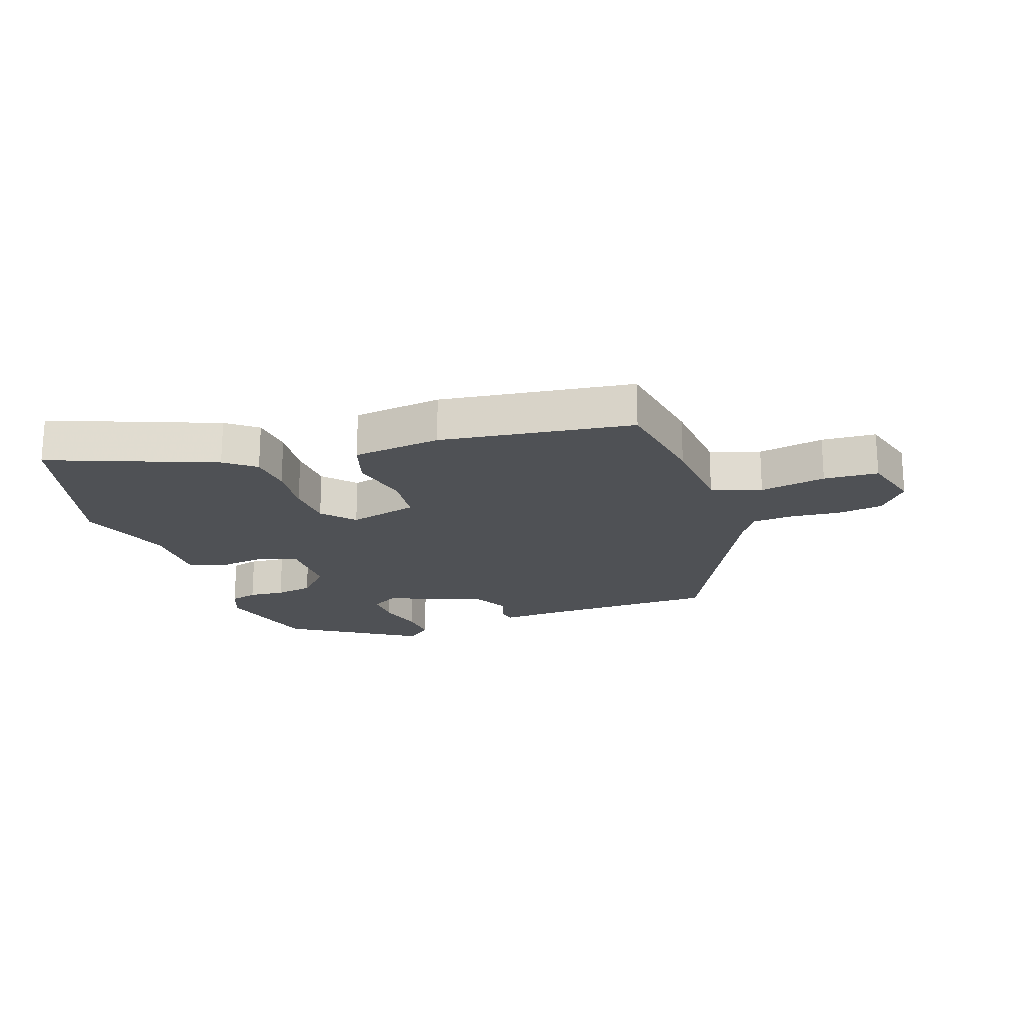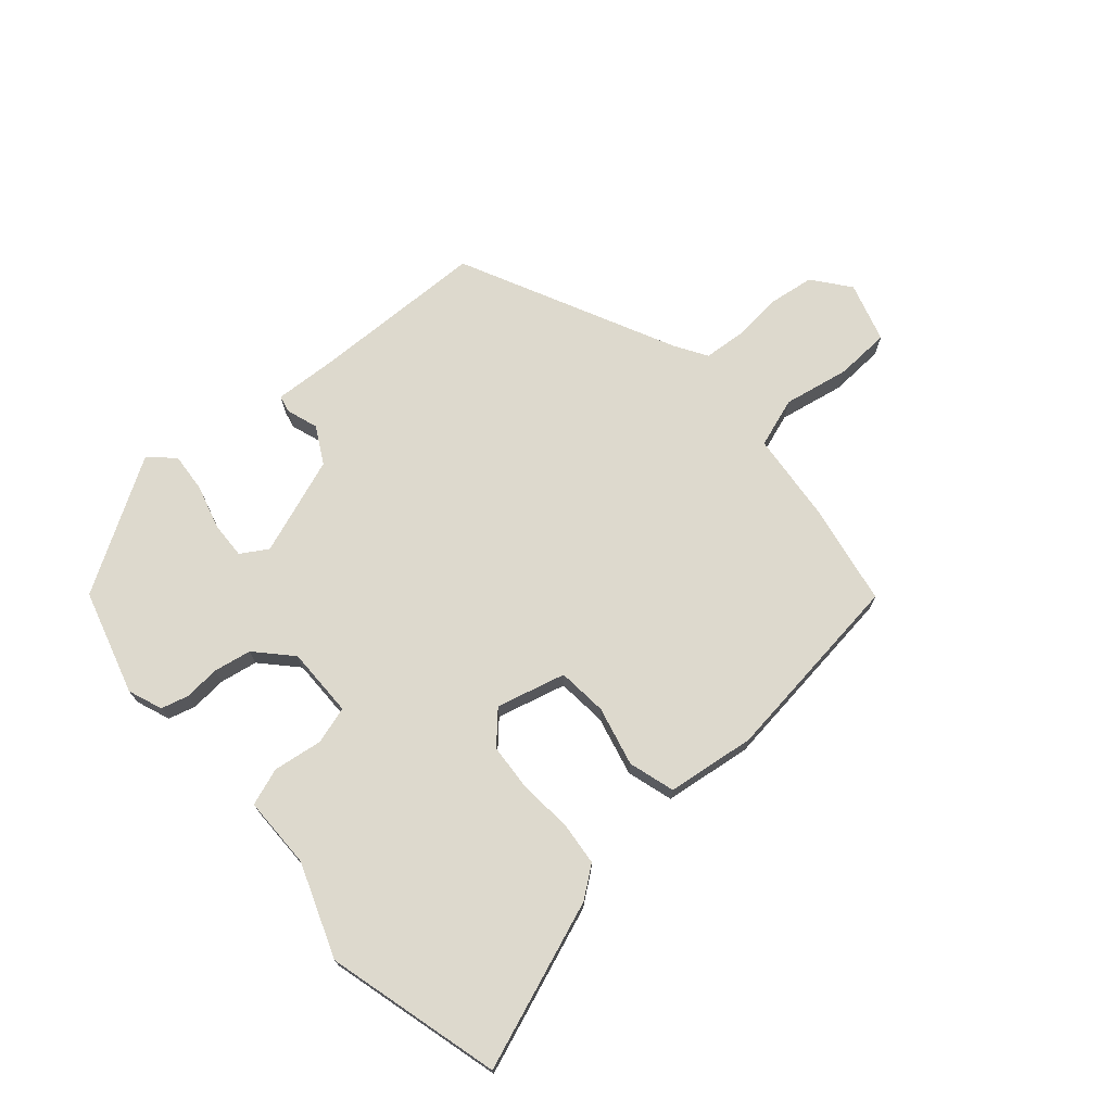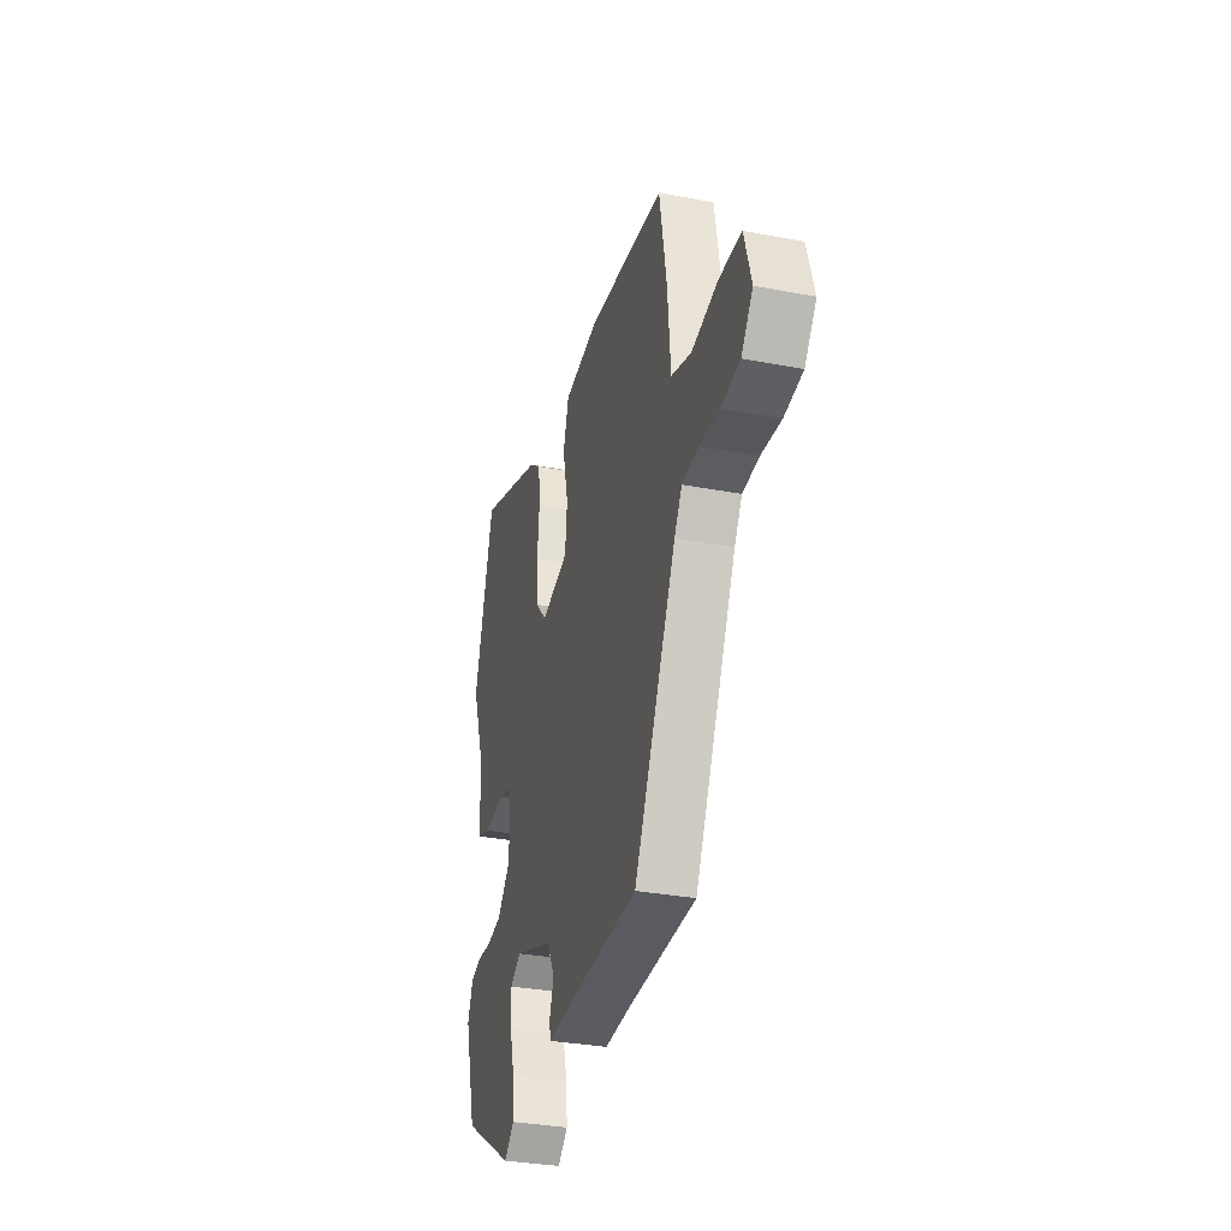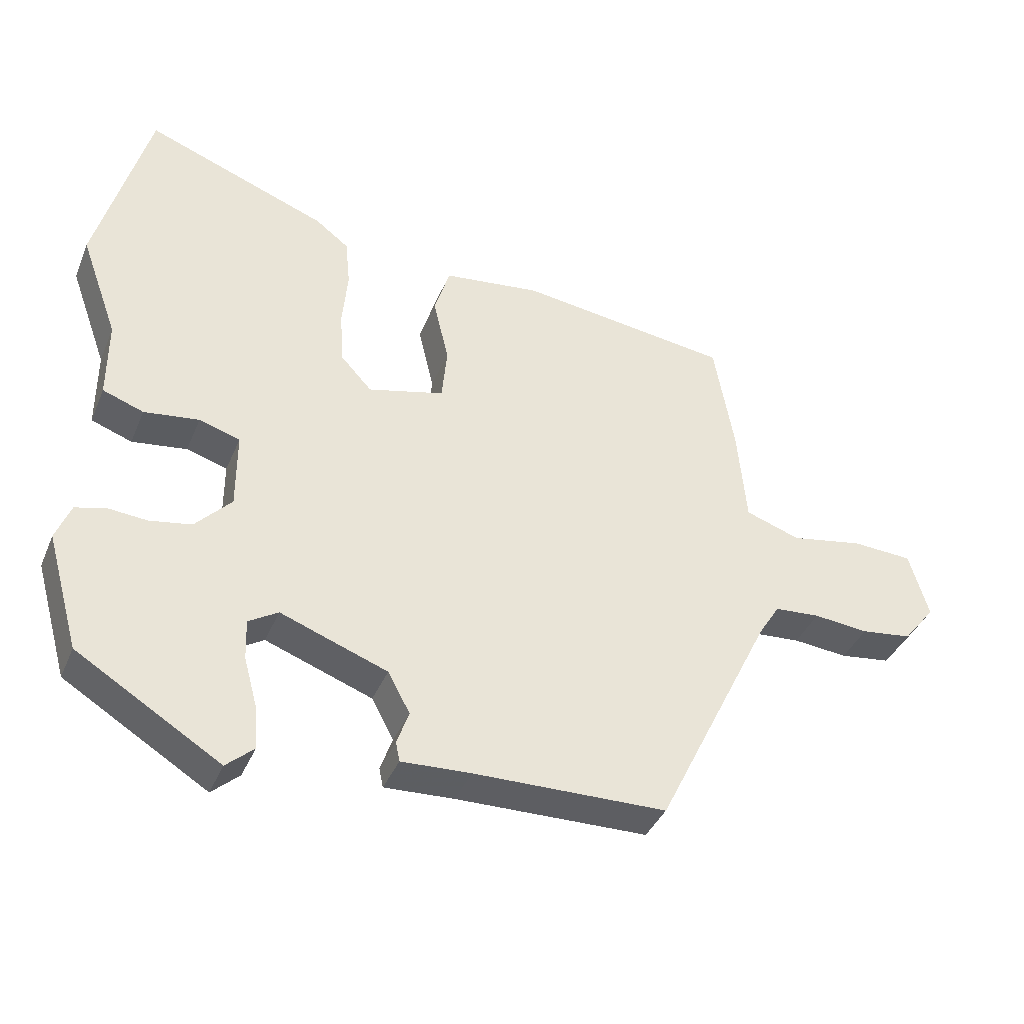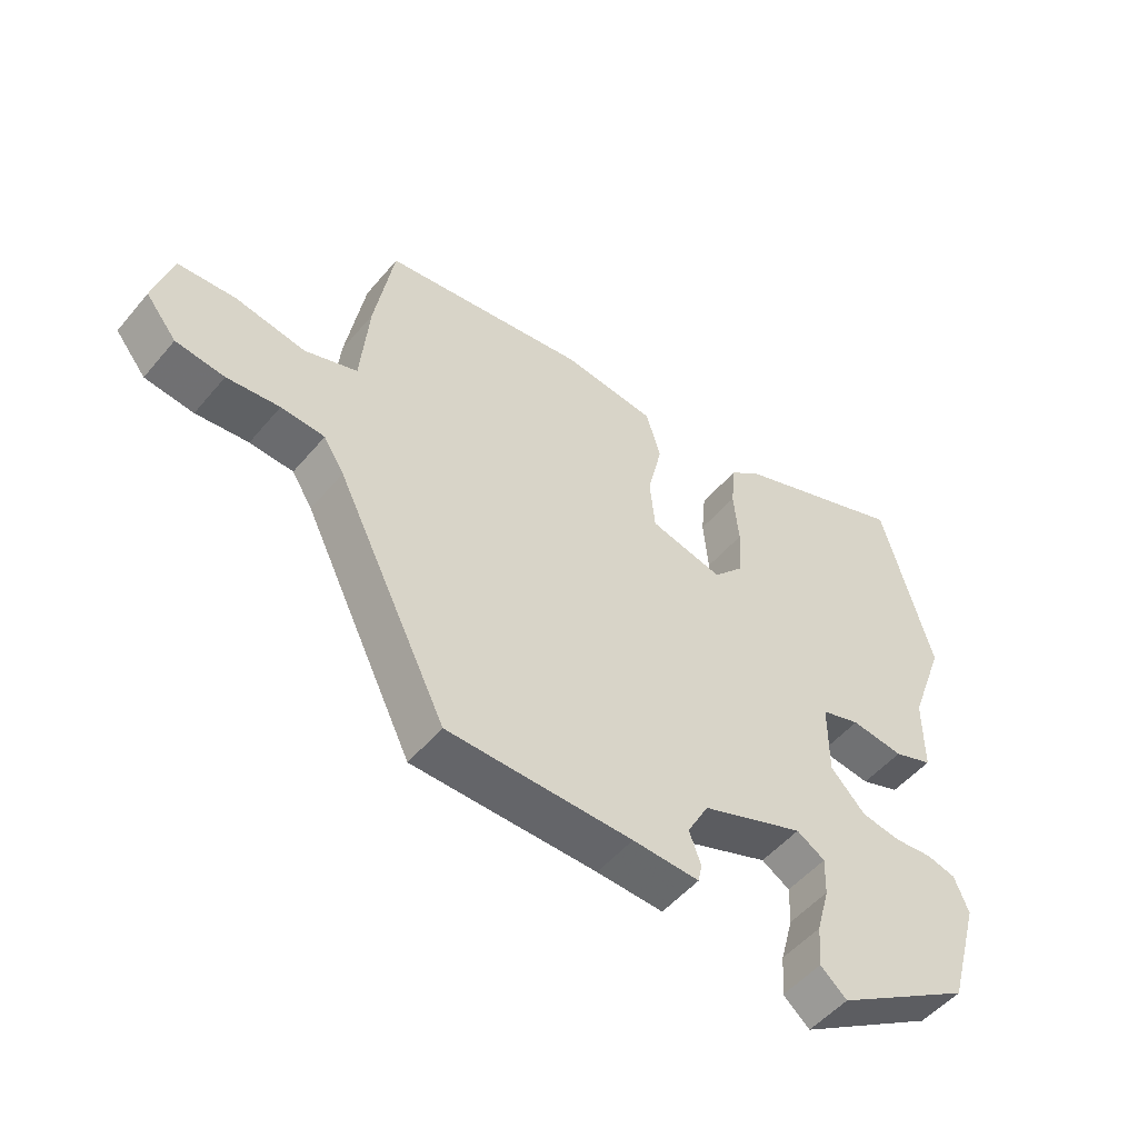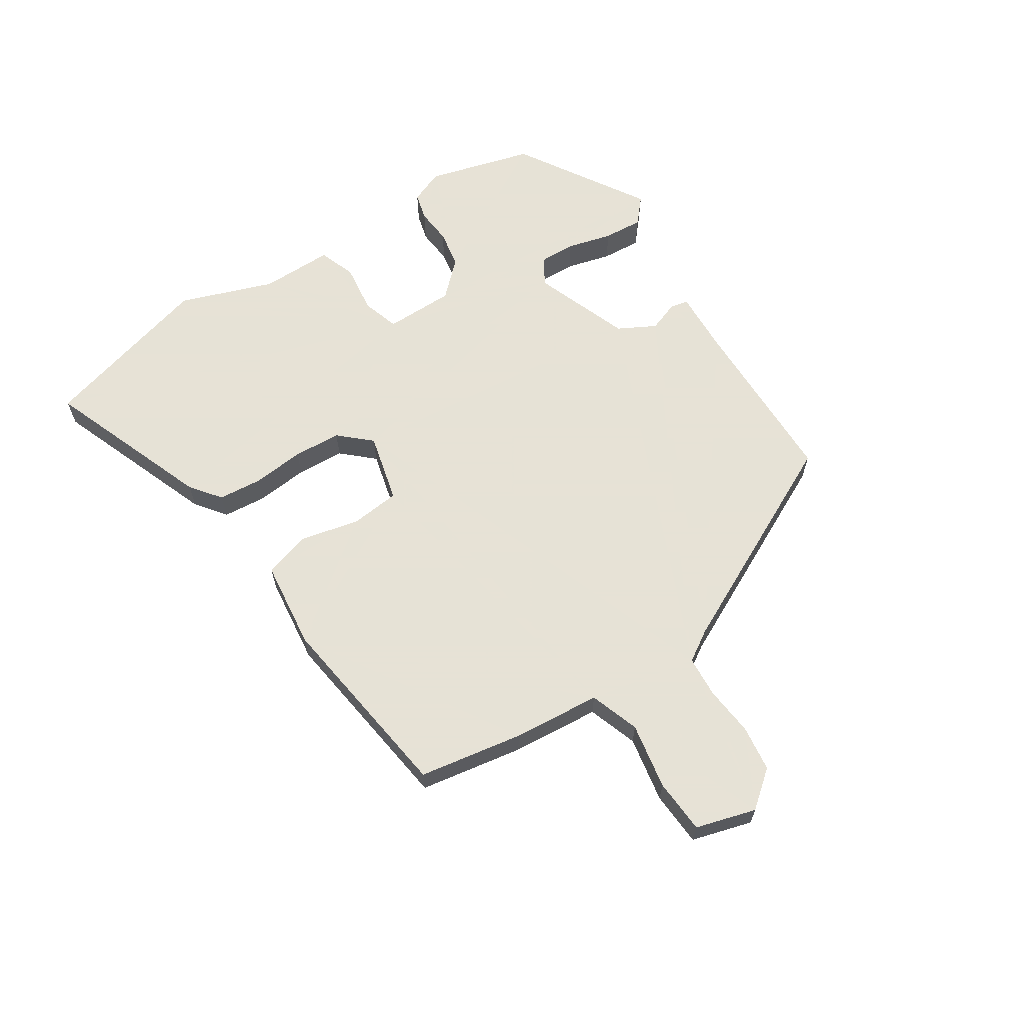
<metadata>
{"format":"obj","ext":"obj","renderer":"f3d","projection":"perspective","resolution":1024,"background":"white","views":[{"elev":-20.1,"azim":18.7,"up":"+Y"},{"elev":71.9,"azim":-40.7,"up":"+Y"},{"elev":-32.6,"azim":75.2,"up":"+Z"},{"elev":-38.9,"azim":-21.2,"up":"+Z"},{"elev":-51.1,"azim":141.5,"up":"+Z"},{"elev":63.8,"azim":56.8,"up":"+Y"}]}
</metadata>
<code>
v -0.552 0.07 0.309
v -0.474 0.07 0.595
v -0.201 0.07 0.492
v -0.151 0.07 0.454
v -0.144 0.07 0.382
v -0.152 0.07 0.296
v -0.147 0.07 0.217
v -0.1 0.07 0.166
v 0.014 0.07 0.195
v 0.022 0.07 0.277
v -0.001 0.07 0.375
v 0.022 0.07 0.451
v 0.168 0.07 0.469
v 0.486 0.07 0.427
v 0.516 0.07 0.256
v 0.529 0.07 0.111
v 0.611 0.07 0.083
v 0.72 0.07 0.103
v 0.81 0.07 0.098
v 0.839 0.07 -0.001
v 0.791 0.07 -0.061
v 0.715 0.07 -0.071
v 0.633 0.07 -0.063
v 0.565 0.07 -0.068
v 0.533 0.07 -0.119
v 0.36 0.07 -0.472
v 0.072 0.07 -0.477
v -0.032 0.07 -0.482
v -0.038 0.07 -0.453
v -0.02 0.07 -0.402
v -0.053 0.07 -0.341
v -0.213 0.07 -0.282
v -0.257 0.07 -0.309
v -0.255 0.07 -0.369
v -0.235 0.07 -0.443
v -0.23 0.07 -0.508
v -0.271 0.07 -0.544
v -0.485 0.07 -0.413
v -0.534 0.07 -0.24
v -0.512 0.07 -0.184
v -0.467 0.07 -0.172
v -0.408 0.07 -0.177
v -0.346 0.07 -0.166
v -0.292 0.07 -0.109
v -0.292 0.07 0.006
v -0.353 0.07 0.025
v -0.435 0.07 0.014
v -0.496 0.07 0.036
v -0.496 0.07 0.155
v -0.552 0 0.309
v -0.474 0 0.595
v -0.201 0 0.492
v -0.151 0 0.454
v -0.144 0 0.382
v -0.152 0 0.296
v -0.147 0 0.217
v -0.1 0 0.166
v 0.014 0 0.195
v 0.022 0 0.277
v -0.001 0 0.375
v 0.022 0 0.451
v 0.168 0 0.469
v 0.486 0 0.427
v 0.516 0 0.256
v 0.529 0 0.111
v 0.611 0 0.083
v 0.72 0 0.103
v 0.81 0 0.098
v 0.839 0 -0.001
v 0.791 0 -0.061
v 0.715 0 -0.071
v 0.633 0 -0.063
v 0.565 0 -0.068
v 0.533 0 -0.119
v 0.36 0 -0.472
v 0.072 0 -0.477
v -0.032 0 -0.482
v -0.038 0 -0.453
v -0.02 0 -0.402
v -0.053 0 -0.341
v -0.213 0 -0.282
v -0.257 0 -0.309
v -0.255 0 -0.369
v -0.235 0 -0.443
v -0.23 0 -0.508
v -0.271 0 -0.544
v -0.485 0 -0.413
v -0.534 0 -0.24
v -0.512 0 -0.184
v -0.467 0 -0.172
v -0.408 0 -0.177
v -0.346 0 -0.166
v -0.292 0 -0.109
v -0.292 0 0.006
v -0.353 0 0.025
v -0.435 0 0.014
v -0.496 0 0.036
v -0.496 0 0.155
f 46 47 48 49
f 45 46 49 1
f 39 40 41 42
f 39 42 43
f 38 39 43
f 37 38 43 44
f 34 35 36 37
f 33 34 37 44
f 27 28 29 30
f 25 26 27 30
f 24 25 30 31
f 20 21 22 23
f 20 23 24
f 17 18 19 20
f 16 17 20 24
f 13 14 15 16
f 10 11 12 13
f 9 10 13 16
f 8 9 16 24
f 3 4 5 6
f 3 6 7
f 45 1 2 3
f 45 3 7
f 32 33 44 45
f 32 45 7 8
f 8 24 31 32
f 98 97 96 95
f 50 98 95 94
f 91 90 89 88
f 92 91 88
f 92 88 87
f 93 92 87 86
f 86 85 84 83
f 93 86 83 82
f 79 78 77 76
f 79 76 75 74
f 80 79 74 73
f 72 71 70 69
f 73 72 69
f 69 68 67 66
f 73 69 66 65
f 65 64 63 62
f 62 61 60 59
f 65 62 59 58
f 73 65 58 57
f 55 54 53 52
f 56 55 52
f 52 51 50 94
f 56 52 94
f 94 93 82 81
f 57 56 94 81
f 81 80 73 57
f 1 50 51 2
f 2 51 52 3
f 3 52 53 4
f 4 53 54 5
f 5 54 55 6
f 6 55 56 7
f 7 56 57 8
f 8 57 58 9
f 9 58 59 10
f 10 59 60 11
f 11 60 61 12
f 12 61 62 13
f 13 62 63 14
f 14 63 64 15
f 15 64 65 16
f 16 65 66 17
f 17 66 67 18
f 18 67 68 19
f 19 68 69 20
f 20 69 70 21
f 21 70 71 22
f 22 71 72 23
f 23 72 73 24
f 24 73 74 25
f 25 74 75 26
f 26 75 76 27
f 27 76 77 28
f 28 77 78 29
f 29 78 79 30
f 30 79 80 31
f 31 80 81 32
f 32 81 82 33
f 33 82 83 34
f 34 83 84 35
f 35 84 85 36
f 36 85 86 37
f 37 86 87 38
f 38 87 88 39
f 39 88 89 40
f 40 89 90 41
f 41 90 91 42
f 42 91 92 43
f 43 92 93 44
f 44 93 94 45
f 45 94 95 46
f 46 95 96 47
f 47 96 97 48
f 48 97 98 49
f 49 98 50 1

</code>
